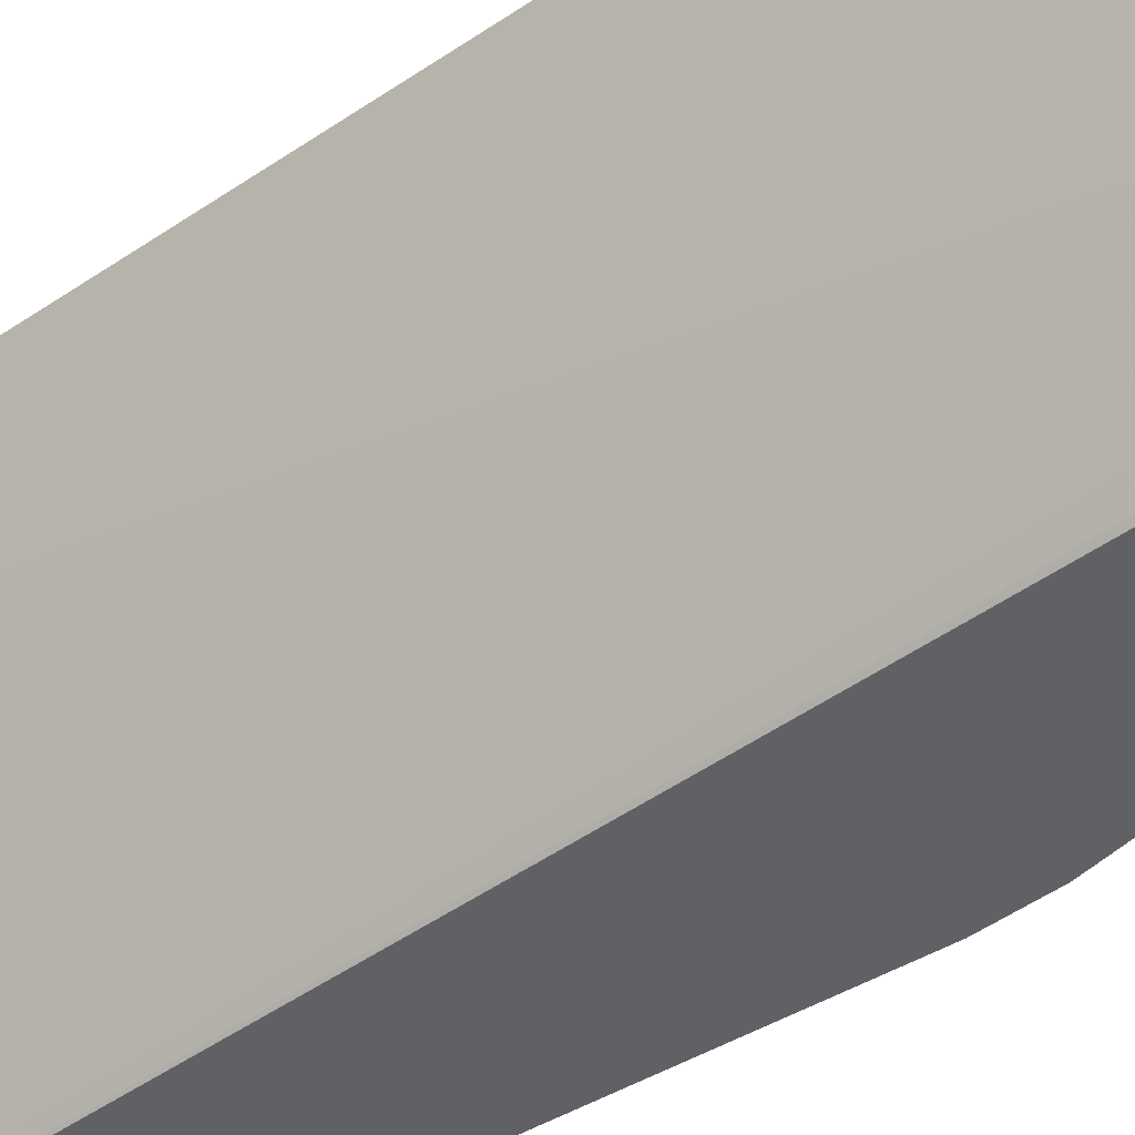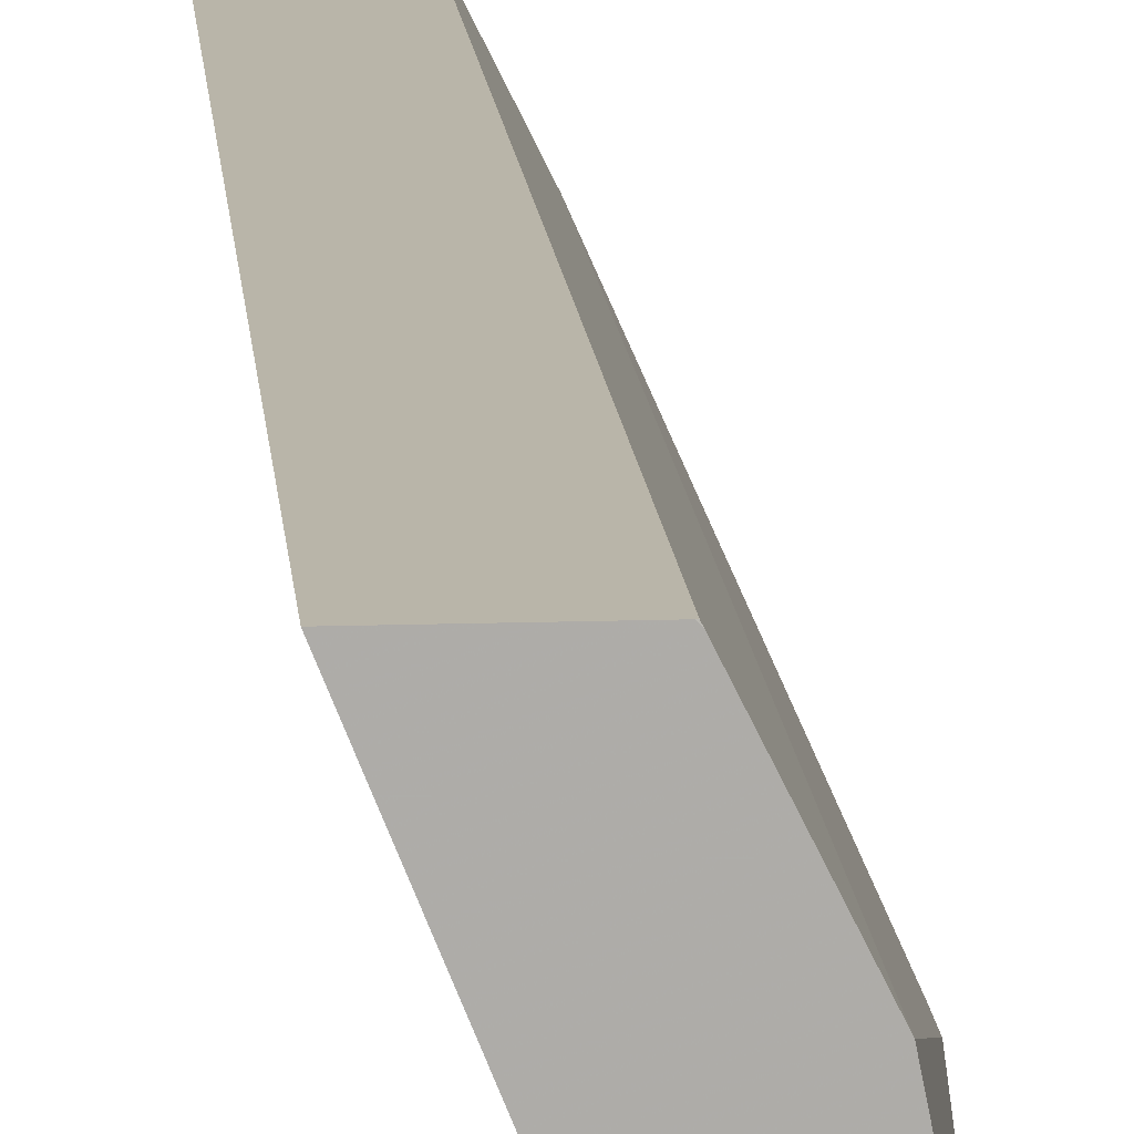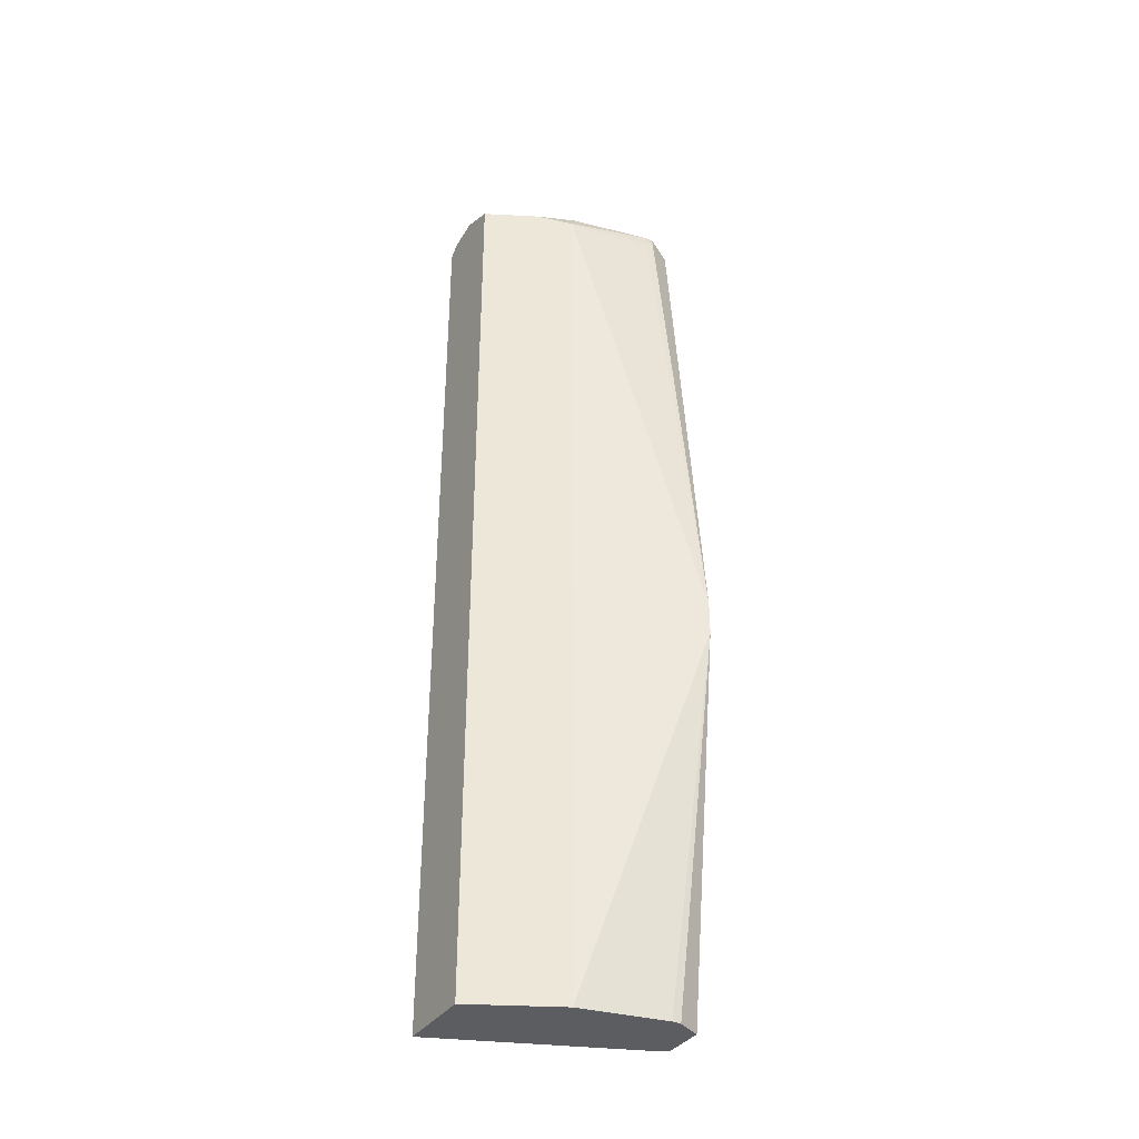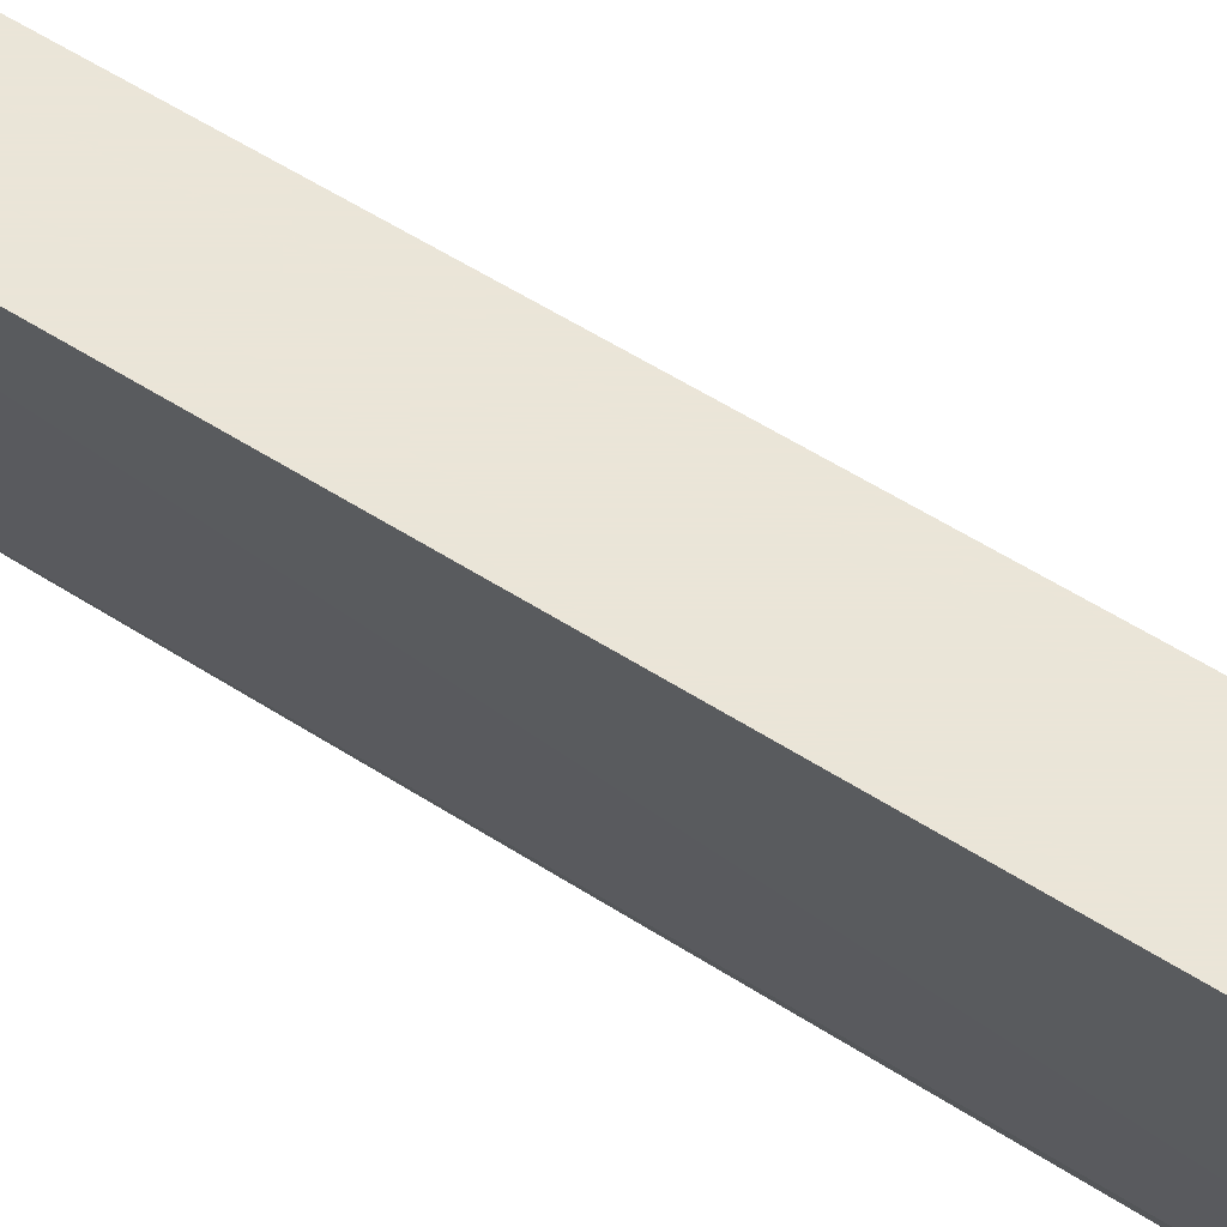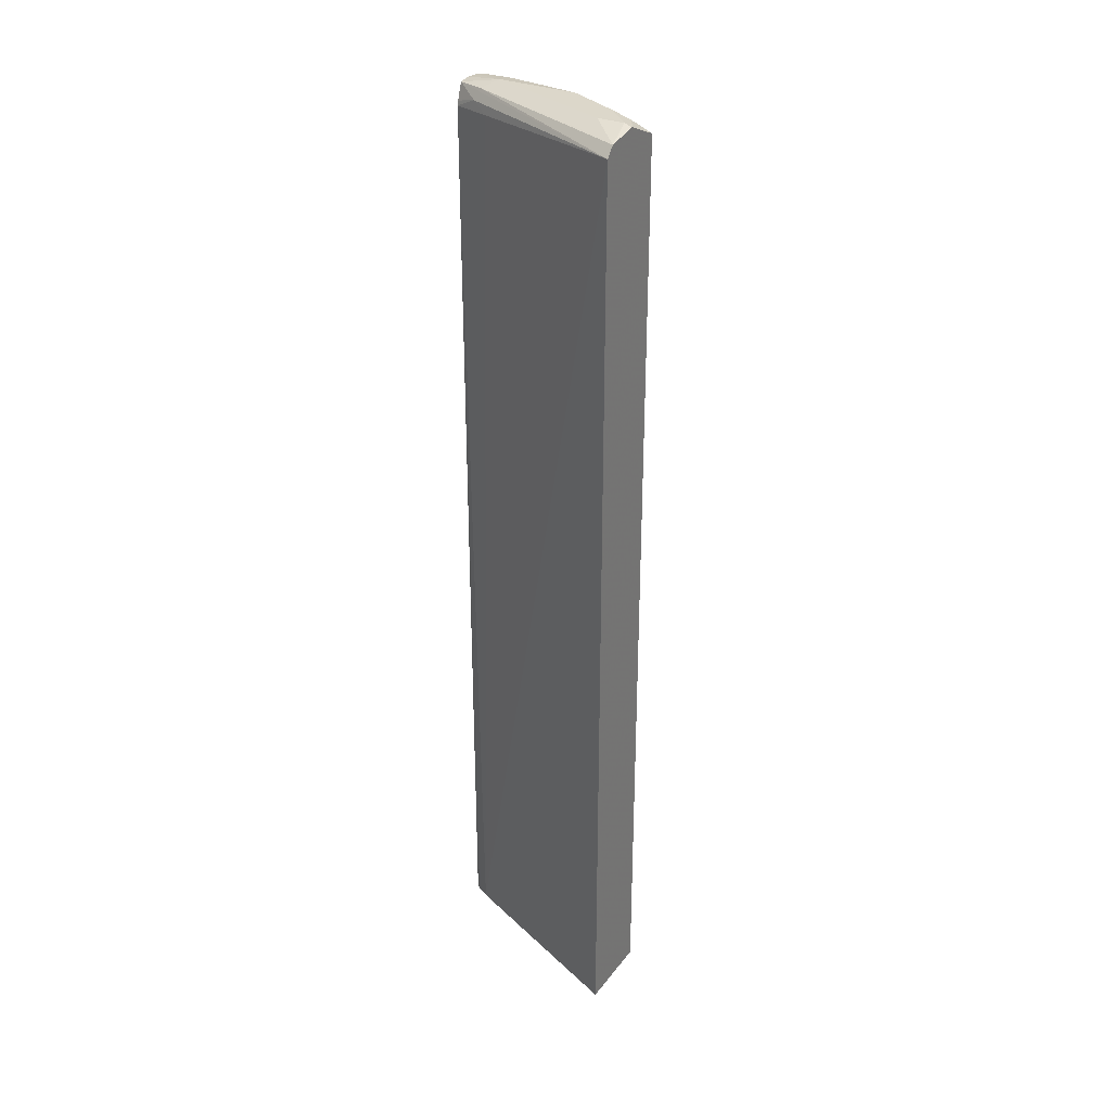
<metadata>
{"format":"obj","ext":"obj","renderer":"f3d","projection":"perspective","resolution":1024,"background":"white","views":[{"elev":-45.4,"azim":-50.7,"up":"+Z"},{"elev":13.4,"azim":-4.4,"up":"+Z"},{"elev":-36.5,"azim":59.5,"up":"+Y"},{"elev":45.5,"azim":-51.9,"up":"+Z"},{"elev":30.8,"azim":-59.3,"up":"+Y"}]}
</metadata>
<code>
v 0.3395 0.681 0.5071
v 0.3674 0.6779 0.4916
v 0.3416 0.6831 0.4968
v 0.3002 0.674 0.5071
v 0.383 0.6623 0.5071
v 0.3726 0.6831 0.4658
v 0.3416 0.6831 0.4658
v 0.326 0.6753 0.4502
v 0.3881 0.6753 0.295
v 0.2898 0.6623 0.5071
v 0.4347 0.652 0.4036
v 0.414 0.6624 0.445
v 0.383 -0.4542 0.5071
v 0.4244 0.6727 0.3933
v 0.4036 0.6831 0.4036
v 0.4036 0.6831 0.3105
v 0.4014 0.6736 0.2616
v 0.383 0.6624 0.2898
v 0.3726 0.652 0.3105
v 0.3809 -0.4543 0.2816
v 0.3782 -0.4543 0.2881
v 0.2898 -0.4543 0.5071
v 0.4554 0.6417 0.3002
v 0.4554 0.652 0.2898
v 0.4502 0.6675 0.295
v 0.4347 -0.4543 0.4036
v 0.5015 0.04425 0.2616
v 0.3819 -0.4543 0.5071
v 0.3841 -0.4543 0.505
v 0.4244 -0.4543 0.4243
v 0.4295 0.6779 0.3053
v 0.4347 0.6753 0.2756
v 0.4308 0.6743 0.2616
v 0.4167 0.6753 0.2616
v 0.3947 0.6546 0.2616
v 0.3933 0.6491 0.2616
v 0.3896 -0.4543 0.2654
v 0.4413 0.652 0.2616
v 0.4502 0.6675 0.2872
v 0.4554 -0.4543 0.3002
v 0.5015 0.004839 0.2616
v 0.3924 -0.4543 0.2616
v 0.4554 -0.4543 0.2898
v 0.4413 -0.4543 0.2616
f 20 37 42
f 19 36 20
f 18 36 19
f 18 35 36
f 17 35 18
f 17 36 35
f 17 42 36
f 17 44 42
f 17 33 38
f 17 27 41
f 17 38 27
f 20 42 44
f 17 34 33
f 16 34 17
f 16 33 34
f 16 32 33
f 15 31 16
f 17 41 44
f 20 44 43
f 33 39 38
f 20 40 26
f 41 43 44
f 40 43 41
f 36 42 37
f 14 25 31
f 32 39 33
f 26 40 41
f 25 32 31
f 25 39 32
f 20 43 40
f 24 27 38
f 24 38 39
f 23 27 24
f 20 36 37
f 20 22 21
f 20 28 22
f 20 29 28
f 20 30 29
f 20 26 30
f 24 39 25
f 14 31 15
f 16 31 32
f 13 28 29
f 5 11 12
f 4 9 10
f 4 8 9
f 4 7 8
f 3 7 4
f 3 16 7
f 3 15 16
f 3 6 15
f 5 12 6
f 2 6 3
f 1 13 5
f 1 28 13
f 1 22 28
f 1 10 22
f 1 4 10
f 1 3 4
f 1 2 3
f 13 29 30
f 1 5 2
f 5 13 30
f 2 5 6
f 5 26 11
f 5 30 26
f 11 41 27
f 11 26 41
f 11 14 12
f 11 25 14
f 11 24 25
f 11 23 24
f 10 21 22
f 10 20 21
f 11 27 23
f 6 14 15
f 10 18 19
f 10 17 18
f 9 17 10
f 9 16 17
f 8 16 9
f 7 16 8
f 6 12 14
f 10 19 20

</code>
